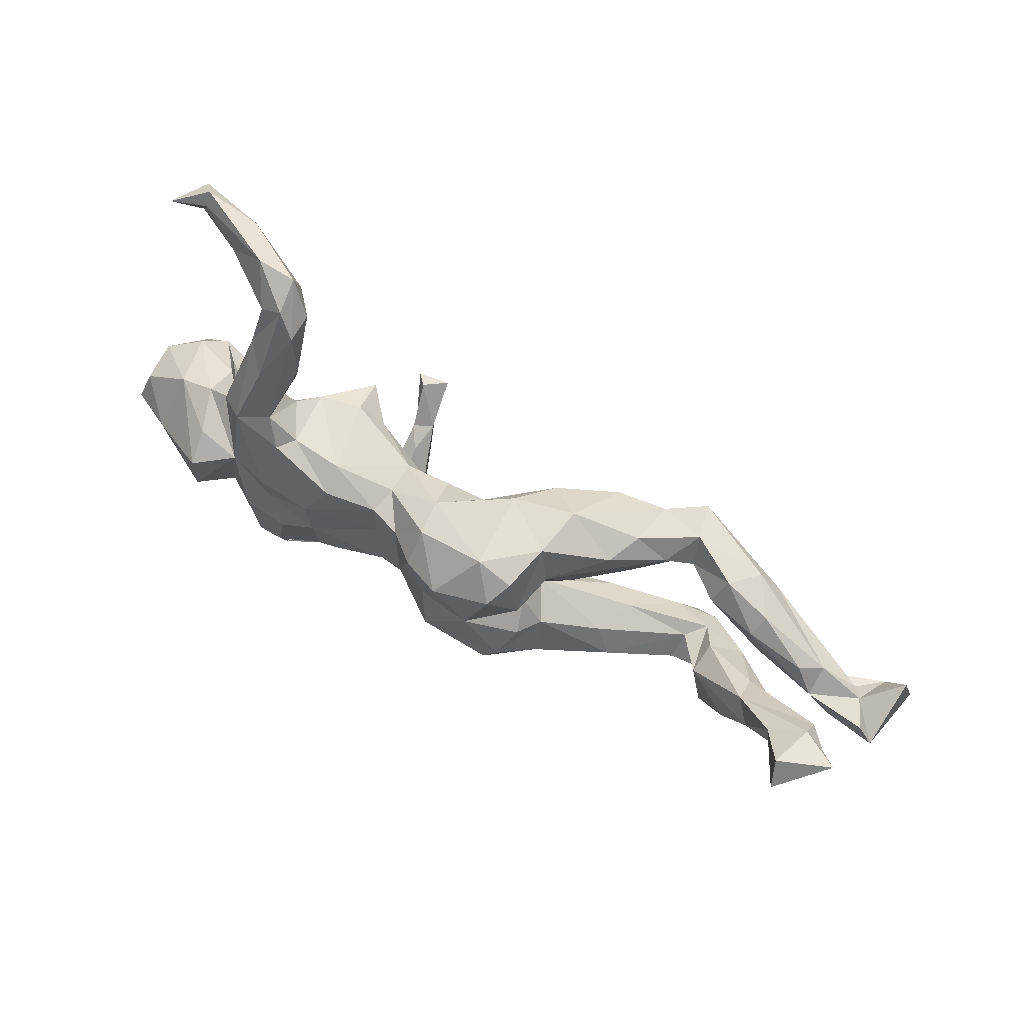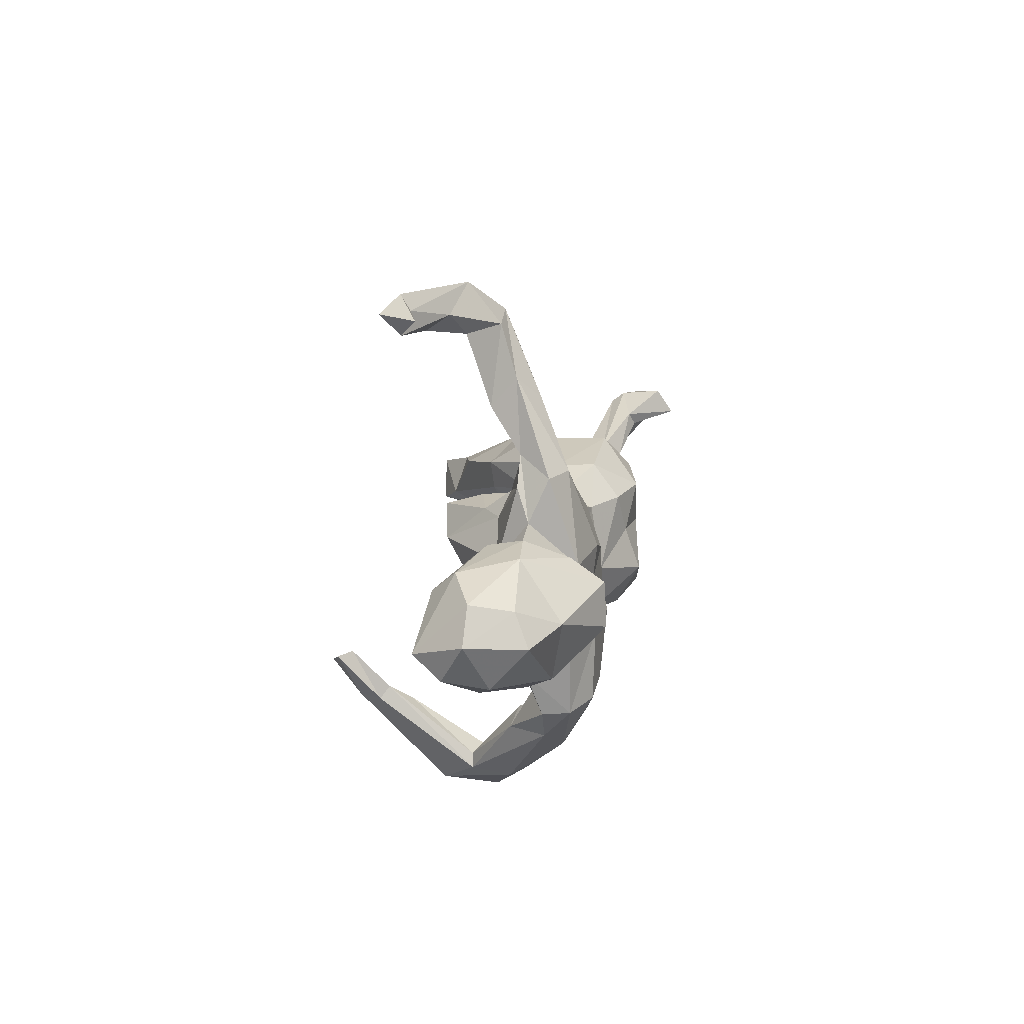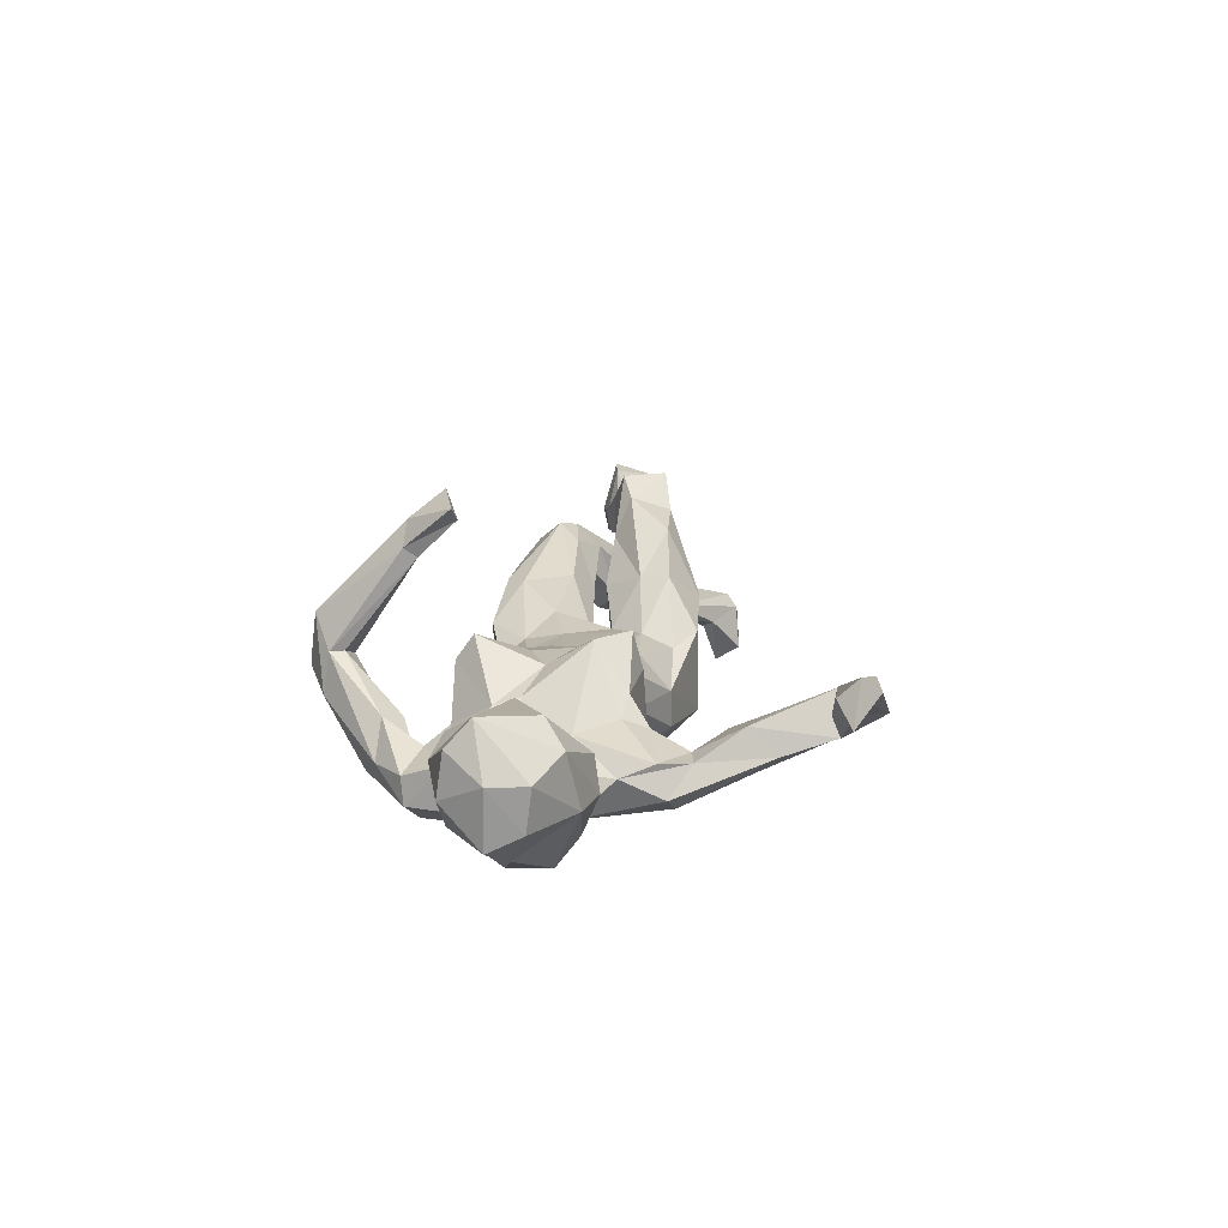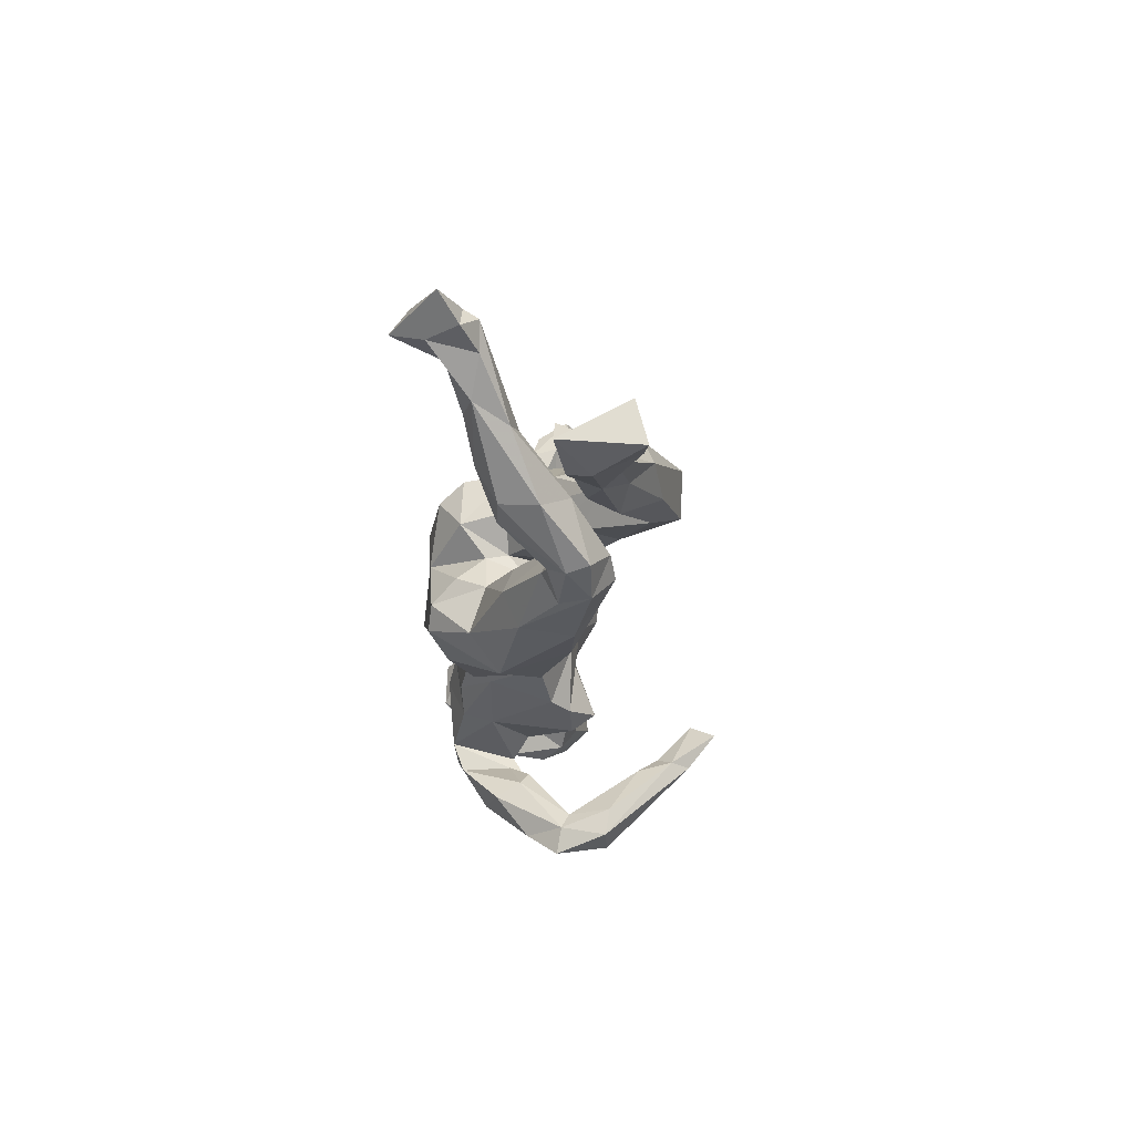
<metadata>
{"format":"obj","ext":"obj","renderer":"f3d","projection":"perspective","resolution":1024,"background":"white","views":[{"elev":64.4,"azim":-149.6,"up":"+Y"},{"elev":7.8,"azim":96.1,"up":"+Y"},{"elev":16.0,"azim":95.5,"up":"+Z"},{"elev":-16.9,"azim":-92.2,"up":"+Y"}]}
</metadata>
<code>
v 0.6635 -0.06168 0.03298
v 0.6136 0.399 0.1054
v 0.6262 -0.129 -0.00162
v 0.6207 -0.0802 0.1121
v 0.639 -0.01154 -0.03959
v 0.6412 -0.002675 0.02834
v 0.6539 -0.06382 -0.06113
v 0.5735 0.4072 0.1641
v 0.6268 -0.1187 0.06932
v 0.5095 -0.1372 -0.08174
v 0.5767 0.03285 0.05431
v 0.5734 -0.04127 -0.1024
v 0.5412 -0.1535 0.0236
v 0.5515 -0.09626 0.08598
v 0.5476 0.001438 0.09252
v 0.5516 0.05064 -0.03775
v 0.5667 0.3761 0.1329
v 0.5479 0.4355 0.1368
v 0.5244 -0.1338 0.05773
v 0.547 0.4113 0.122
v 0.4893 0.06852 -0.03589
v 0.4574 -0.066 -0.1597
v 0.4656 0.04015 -0.1053
v 0.4646 -0.1608 -0.03983
v 0.5121 0.007546 0.05852
v 0.4393 -0.05239 0.07922
v 0.4594 0.002667 -0.1565
v 0.4809 0.05967 0.01834
v 0.4791 -0.1089 0.008059
v 0.4642 0.4026 0.07627
v 0.3912 0.4504 0.0577
v 0.4383 0.04023 -0.02704
v 0.4184 -0.1084 -0.1019
v 0.4452 -0.02664 0.01826
v 0.4057 -0.1548 -0.03251
v 0.3937 0.01559 -0.1122
v 0.4249 0.08509 -0.03768
v 0.4204 0.1532 -0.069
v 0.4104 0.1378 -0.01905
v 0.3979 0.0206 0.01424
v 0.4222 -0.09529 -0.01363
v 0.3933 0.187 -0.02244
v 0.3796 0.3039 -0.01505
v 0.4472 0.4293 0.1269
v 0.4105 0.3723 0.05753
v 0.3929 -0.2168 -0.1004
v 0.3897 -0.03377 0.003847
v 0.3779 0.1617 -0.09562
v 0.3631 -0.09061 -0.1377
v 0.4569 0.3787 0.1138
v 0.3645 0.3857 0.01022
v 0.3709 0.2584 0.02554
v 0.3283 0.3916 0.07664
v 0.3267 0.4396 0.05903
v 0.3894 -0.2211 -0.05638
v 0.3438 -0.266 -0.05585
v 0.3245 -0.06035 0.04187
v 0.3447 0.2716 -0.05026
v 0.325 -0.1986 -0.03413
v 0.3349 0.2994 0.03821
v 0.294 0.3779 0.04004
v 0.314 -0.2168 -0.04108
v 0.3239 0.4078 0.008406
v 0.3073 -0.2618 0.00265
v 0.3522 0.1816 -0.02075
v 0.3352 0.08213 0.01815
v 0.3055 0.2309 -3.7e-05
v 0.3517 -0.2013 -0.1324
v 0.2945 0.2662 -0.007732
v 0.2968 0.3645 -0.006395
v 0.3006 -0.2888 -0.08237
v 0.3208 0.1769 -0.07352
v 0.2753 -0.2355 -0.00858
v 0.2753 0.127 -0.06811
v 0.2965 0.1291 -0.09915
v 0.3358 -0.09944 0.03227
v 0.2346 -0.351 0.07293
v 0.319 0.1223 -0.000415
v 0.2999 -0.2248 -0.1232
v 0.2454 -0.2565 -0.02435
v 0.2992 -0.1781 -0.1407
v 0.298 -0.1637 -0.009311
v 0.2981 0.09038 0.04378
v 0.3105 -0.02444 -0.1284
v 0.2231 -0.3538 -0.01162
v 0.2748 -0.07358 -0.1502
v 0.315 0.03665 -0.1365
v 0.2333 -0.1597 0.2728
v 0.2532 -0.1652 0.2935
v 0.2473 -0.2815 -0.06592
v 0.2588 0.0367 0.1101
v 0.2251 0.02049 -0.1363
v 0.2287 -0.3288 0.07368
v 0.201 -0.1808 0.311
v 0.2213 -0.2205 0.2131
v 0.2569 -0.03363 0.06958
v 0.2114 -0.1565 -0.0734
v 0.2262 -0.2407 0.2282
v 0.2444 -0.3591 0.009575
v 0.1907 -0.06191 0.06974
v 0.2302 -0.1674 0.06542
v 0.1913 0.004721 0.0773
v 0.1911 -0.2306 0.2351
v 0.2299 -0.1395 0.105
v 0.1873 0.07946 -0.1121
v 0.2005 -0.3769 0.1233
v 0.2036 -0.2376 0.2654
v 0.1882 -0.3228 0.05831
v 0.2264 0.08832 0.1153
v 0.1994 -0.2437 0.178
v 0.1809 -0.3911 0.0372
v 0.2213 0.1032 0.05588
v 0.2141 -0.0449 -0.1383
v 0.1742 -0.3472 0.04482
v 0.1767 -0.145 0.05941
v 0.1554 -0.3183 0.1258
v 0.219 -0.1414 -0.1229
v 0.1785 0.06676 0.06369
v 0.1527 -0.3625 0.1184
v 0.09012 0.07826 0.009444
v 0.1925 0.109 -0.06851
v 0.1354 -0.04131 0.06122
v 0.09534 0.002844 -0.09905
v 0.1744 -0.1047 -0.1283
v 0.103 -0.1118 -0.07748
v 0.09062 0.08166 -0.04837
v 0.1019 0.06678 -0.09255
v 0.1408 -0.1375 0.02628
v 0.07064 0.03284 0.02455
v 0.05194 -0.04032 0.02058
v 0.08103 -0.07681 -0.1126
v 0.03459 -0.04704 -0.1251
v 0.04832 -0.09601 0.001644
v 0.0468 0.06091 -0.1092
v 0.01191 0.07845 0.01524
v -0.005879 0.07207 -0.1517
v -0.05379 -0.1015 -0.003404
v 0.003601 -0.1286 -0.1047
v -0.07127 0.1256 -0.000601
v 0.02889 -0.1159 -0.0279
v -0.09417 0.07393 0.01592
v -0.09899 -0.04978 0.01006
v -0.002914 0.1276 -0.04841
v -0.0755 0.08673 -0.1805
v -0.1063 -0.1283 -0.1459
v -0.0404 0.01104 -0.1638
v -0.01168 0.1277 -0.1094
v -0.05691 -0.05887 -0.187
v -0.1349 0.1624 -0.1204
v -0.1348 0.01658 -0.177
v -0.1198 -0.1148 -0.00626
v -0.1242 0.1603 0.01398
v -0.1007 -0.1501 -0.03623
v -0.1742 0.1109 -0.1629
v -0.1981 -0.06397 -0.1723
v -0.1369 0.02352 0.009391
v -0.1725 -0.09934 -0.177
v -0.166 0.1121 0.08974
v -0.197 0.1398 -0.1244
v -0.2276 0.1571 0.0429
v -0.187 -0.1763 -0.000468
v -0.199 0.01839 -0.05167
v -0.1857 -0.07355 0.02197
v -0.2041 0.01158 -0.08789
v -0.2393 -0.04562 -0.08718
v -0.2155 0.06386 -0.1288
v -0.2167 -0.02548 -0.1336
v -0.2321 0.07879 -0.05799
v -0.2422 -0.1207 -0.1121
v -0.2248 0.005543 0.05847
v -0.311 0.01139 0.1163
v -0.2565 0.0179 -0.01554
v -0.265 0.1026 0.1427
v -0.2142 0.1508 -0.04476
v -0.2043 -0.01369 -0.02632
v -0.3127 -0.05794 0.04887
v -0.2194 -0.1791 -0.0642
v -0.3364 -0.04567 -0.04587
v -0.1796 0.06494 0.08423
v -0.3385 0.03585 0.1775
v -0.315 0.1095 0.01631
v -0.3635 -0.08989 -0.06265
v -0.3786 -0.1605 0.04454
v -0.3495 0.1005 0.1562
v -0.3386 0.01752 0.05626
v -0.2719 -0.1354 0.04886
v -0.3395 0.118 0.07451
v -0.3923 0.06632 0.08364
v -0.3884 0.01936 0.2032
v -0.3633 -0.1446 -0.03822
v -0.3051 -0.1658 0.04255
v -0.3629 -0.0286 0.0147
v -0.4101 0.08777 0.2051
v -0.4347 -0.06384 0.07838
v -0.4733 -0.04816 0.02235
v -0.4334 0.03513 0.1163
v -0.4574 -0.1337 0.0174
v -0.4682 -0.09047 -0.008027
v -0.4259 0.08731 0.1444
v -0.432 -0.000948 0.1557
v -0.5027 -0.07319 0.09085
v -0.4925 0.03317 0.07133
v -0.4651 -0.09861 0.1004
v -0.5021 -0.0338 0.05158
v -0.5872 0.03694 0.1493
v -0.4982 -0.1371 0.06419
v -0.511 -0.09819 -0.000947
v -0.5122 0.008312 0.1671
v -0.529 0.01328 0.002387
v -0.5512 0.08105 0.1378
v -0.5442 -0.1145 0.02522
v -0.5518 -0.1044 0.05976
v -0.51 0.08243 0.09407
v -0.5515 -0.04211 -0.07312
v -0.5231 -0.005021 -0.04633
v -0.554 -0.02805 0.1019
v -0.595 0.068 0.07418
v -0.6015 -0.02158 0.05232
v -0.5791 -0.01385 0.03189
v -0.6113 -0.03499 -0.0723
v -0.6238 0.06824 -0.04249
v -0.584 0.03876 0.04674
v -0.6307 -0.008319 0.1104
v -0.6243 -0.03991 -0.01311
v -0.6055 0.02203 -0.105
v -0.719 0.01156 0.06613
v -0.6896 -0.03784 0.06922
v -0.655 0.0807 -0.1219
v -0.6782 0.05592 -0.05585
v -0.6251 0.09489 -0.08735
v -0.7591 -0.04299 0.017
v -0.6827 0.01979 0.04081
v -0.7106 0.1371 -0.1479
v -0.6949 0.1569 -0.1378
v -0.7048 0.08143 -0.1102
v -0.7807 -0.02972 0.08046
v -0.7444 0.1596 -0.2236
v -0.733 0.203 -0.1954
v -0.7441 0.1357 -0.09955
v -0.7572 0.1798 -0.09997
v -0.7971 -0.004741 0.05347
v -0.7164 -0.02403 0.0245
v -0.7565 0.1486 -0.1732
v -0.7538 0.196 -0.1227
v -0.8221 0.00747 0.000332
v -0.7943 -0.05572 0.05072
v -0.7904 0.157 -0.126
v -0.8485 -0.02526 -0.002953
v -0.8177 0.1965 -0.1568
v -0.8571 0.03005 0.1025
v -0.8213 -0.03325 0.1164
v -0.8694 -0.03916 0.1196
f 29 19 26
f 115 100 122
f 194 192 204
f 241 248 250
f 250 248 252
f 9 1 4
f 14 4 15
f 19 14 26
f 76 57 96
f 104 76 96
f 96 102 100
f 104 96 100
f 203 176 194
f 203 194 201
f 201 194 204
f 206 203 201
f 201 219 212
f 246 227 251
f 227 236 251
f 246 251 252
f 248 246 252
f 9 4 13
f 13 14 19
f 101 76 104
f 101 104 115
f 104 100 115
f 186 176 203
f 191 186 203
f 183 191 203
f 183 203 206
f 206 201 212
f 211 206 212
f 105 75 92
f 75 87 92
f 243 247 249
f 243 239 247
f 243 235 239
f 233 235 243
f 234 228 233
f 228 234 230
f 159 154 166
f 149 154 159
f 247 240 244
f 240 247 239
f 230 234 244
f 150 148 155
f 148 157 155
f 146 148 150
f 144 150 154
f 144 146 150
f 136 146 144
f 237 243 249
f 233 243 237
f 234 233 237
f 149 144 154
f 147 144 149
f 244 238 249
f 238 237 249
f 234 237 238
f 234 238 244
f 43 48 58
f 43 38 48
f 58 72 70
f 155 157 169
f 157 145 177
f 148 145 157
f 148 138 145
f 117 124 113
f 86 117 113
f 86 81 117
f 49 81 86
f 49 68 81
f 36 33 49
f 165 155 169
f 167 155 165
f 132 138 148
f 113 84 86
f 84 49 86
f 27 22 36
f 27 12 22
f 150 155 167
f 146 132 148
f 136 132 146
f 134 132 136
f 92 113 123
f 92 84 113
f 87 84 92
f 36 84 87
f 23 27 36
f 233 228 235
f 147 136 144
f 154 150 166
f 59 82 97
f 59 35 82
f 55 35 59
f 46 35 55
f 93 80 108
f 85 99 111
f 114 85 111
f 241 250 251
f 216 208 223
f 108 114 116
f 99 77 106
f 99 106 111
f 111 106 119
f 114 111 119
f 116 114 119
f 179 158 173
f 180 173 184
f 184 187 199
f 193 180 184
f 184 199 193
f 193 199 210
f 199 213 210
f 205 193 210
f 179 173 180
f 171 179 180
f 171 180 189
f 171 189 200
f 200 189 208
f 208 205 223
f 52 53 60
f 250 252 251
f 98 77 95
f 77 93 95
f 95 93 110
f 110 93 108
f 110 108 116
f 24 13 19
f 10 13 24
f 190 197 198
f 182 190 198
f 140 137 153
f 125 133 140
f 125 140 131
f 35 76 82
f 24 29 41
f 33 10 24
f 7 3 10
f 231 246 248
f 220 211 224
f 214 211 220
f 207 211 214
f 215 207 214
f 195 182 198
f 182 195 178
f 1 3 7
f 1 7 5
f 245 231 248
f 175 178 192
f 131 140 138
f 245 242 231
f 224 219 229
f 170 172 162
f 175 162 164
f 163 162 175
f 163 156 162
f 6 5 16
f 6 1 5
f 219 221 229
f 221 209 230
f 209 221 219
f 209 215 230
f 168 172 188
f 181 168 188
f 168 162 172
f 32 37 40
f 21 37 32
f 28 21 32
f 11 16 21
f 174 168 181
f 141 135 139
f 135 143 139
f 135 120 143
f 120 126 143
f 120 121 126
f 83 74 121
f 83 78 74
f 175 164 165
f 187 188 199
f 160 187 184
f 184 173 160
f 158 160 173
f 44 53 50
f 10 3 13
f 128 133 125
f 153 137 151
f 56 55 64
f 242 227 231
f 142 163 151
f 186 163 176
f 227 246 231
f 3 9 13
f 41 76 35
f 82 76 101
f 101 115 128
f 115 122 128
f 140 133 137
f 151 163 186
f 161 151 186
f 161 186 191
f 197 190 206
f 190 183 206
f 197 206 211
f 198 197 207
f 197 211 207
f 19 29 24
f 82 101 97
f 97 101 128
f 153 151 161
f 177 161 191
f 177 191 183
f 190 177 183
f 55 59 64
f 64 59 62
f 64 62 73
f 64 73 93
f 93 73 80
f 56 64 77
f 56 77 99
f 64 93 77
f 30 17 50
f 50 8 44
f 20 17 30
f 17 8 50
f 17 2 8
f 2 17 20
f 162 156 170
f 44 18 31
f 18 20 31
f 8 18 44
f 18 2 20
f 108 80 114
f 80 90 114
f 90 85 114
f 109 83 112
f 65 72 78
f 39 78 66
f 40 39 66
f 139 143 152
f 65 78 39
f 42 52 65
f 39 42 65
f 39 37 42
f 37 38 42
f 67 52 60
f 65 52 67
f 42 38 43
f 70 72 69
f 67 60 69
f 42 43 52
f 61 70 69
f 69 60 61
f 43 58 63
f 43 51 52
f 61 54 70
f 54 63 70
f 51 43 63
f 52 51 53
f 31 51 63
f 30 51 31
f 54 31 63
f 79 90 80
f 62 79 80
f 79 71 90
f 62 81 79
f 68 71 79
f 68 46 71
f 46 55 56
f 138 153 145
f 117 81 97
f 59 97 81
f 59 81 62
f 68 79 81
f 49 46 68
f 182 169 190
f 157 177 169
f 33 35 46
f 78 72 74
f 174 152 149
f 63 58 70
f 130 141 142
f 130 129 141
f 122 129 130
f 122 118 129
f 57 91 96
f 57 40 91
f 57 47 40
f 34 40 47
f 34 32 40
f 25 34 26
f 164 150 167
f 166 150 164
f 235 224 229
f 229 239 235
f 5 7 12
f 16 5 12
f 16 12 27
f 16 27 23
f 123 113 131
f 123 131 132
f 123 132 134
f 165 164 167
f 215 214 225
f 225 214 220
f 225 220 235
f 220 224 235
f 7 10 12
f 12 10 22
f 22 33 36
f 36 49 84
f 113 124 131
f 175 165 178
f 165 169 182
f 165 182 178
f 33 24 35
f 10 33 22
f 33 46 49
f 117 97 125
f 97 128 125
f 124 117 125
f 124 125 131
f 132 131 138
f 138 140 153
f 34 25 32
f 217 222 232
f 213 202 222
f 188 172 185
f 156 141 179
f 141 156 142
f 129 135 141
f 129 120 135
f 118 120 129
f 91 66 83
f 91 40 66
f 25 28 32
f 25 15 28
f 6 16 11
f 187 181 188
f 160 181 187
f 141 158 179
f 139 152 158
f 139 158 141
f 118 112 120
f 112 121 120
f 121 112 83
f 66 78 83
f 158 152 160
f 60 53 61
f 61 53 54
f 45 50 53
f 51 45 53
f 30 50 45
f 53 44 54
f 44 31 54
f 31 20 30
f 37 39 40
f 71 85 90
f 71 99 85
f 71 56 99
f 62 80 73
f 169 177 190
f 153 161 177
f 145 153 177
f 160 174 181
f 152 174 160
f 30 45 51
f 13 4 14
f 46 56 71
f 107 94 103
f 89 94 107
f 88 103 94
f 142 156 163
f 204 215 209
f 207 215 195
f 156 179 170
f 41 34 47
f 172 170 185
f 176 175 192
f 192 178 195
f 201 204 219
f 204 209 219
f 222 202 218
f 222 218 242
f 218 227 242
f 232 222 242
f 232 242 226
f 226 242 241
f 241 242 245
f 241 245 248
f 3 1 9
f 34 29 26
f 29 34 41
f 41 47 76
f 76 47 57
f 128 122 133
f 133 122 130
f 133 130 142
f 137 133 142
f 137 142 151
f 163 175 176
f 176 192 194
f 192 195 204
f 195 198 207
f 204 195 215
f 212 219 224
f 211 212 224
f 11 21 28
f 88 95 103
f 98 89 107
f 98 95 88
f 98 88 89
f 119 103 116
f 107 103 119
f 106 107 119
f 106 98 107
f 103 110 116
f 95 110 103
f 208 193 205
f 189 193 208
f 180 193 189
f 106 77 98
f 215 225 228
f 230 215 228
f 166 162 168
f 164 162 166
f 127 123 134
f 126 127 134
f 121 127 126
f 121 105 127
f 92 123 127
f 36 87 48
f 38 36 48
f 21 23 36
f 21 36 37
f 16 23 21
f 229 240 239
f 221 240 229
f 221 230 240
f 174 166 168
f 159 166 174
f 126 147 143
f 147 134 136
f 126 134 147
f 74 105 121
f 74 75 105
f 72 75 74
f 48 75 72
f 37 36 38
f 240 230 244
f 149 159 174
f 143 149 152
f 143 147 149
f 72 65 67
f 244 249 247
f 72 67 69
f 58 48 72
f 228 225 235
f 105 92 127
f 75 48 87
f 236 241 251
f 205 226 236
f 227 223 236
f 223 205 236
f 227 216 223
f 202 216 218
f 216 200 208
f 202 200 216
f 202 196 200
f 217 232 226
f 218 216 227
f 226 241 236
f 210 213 217
f 15 11 28
f 109 91 83
f 91 109 102
f 118 102 109
f 118 109 112
f 170 179 171
f 185 200 188
f 188 200 196
f 199 188 196
f 199 196 213
f 213 196 202
f 213 222 217
f 210 217 226
f 205 210 226
f 6 4 1
f 4 6 11
f 4 11 15
f 14 15 26
f 26 15 25
f 96 91 102
f 100 102 122
f 122 102 118
f 170 171 185
f 185 171 200
f 89 88 94
f 24 41 35
f 8 2 18

</code>
